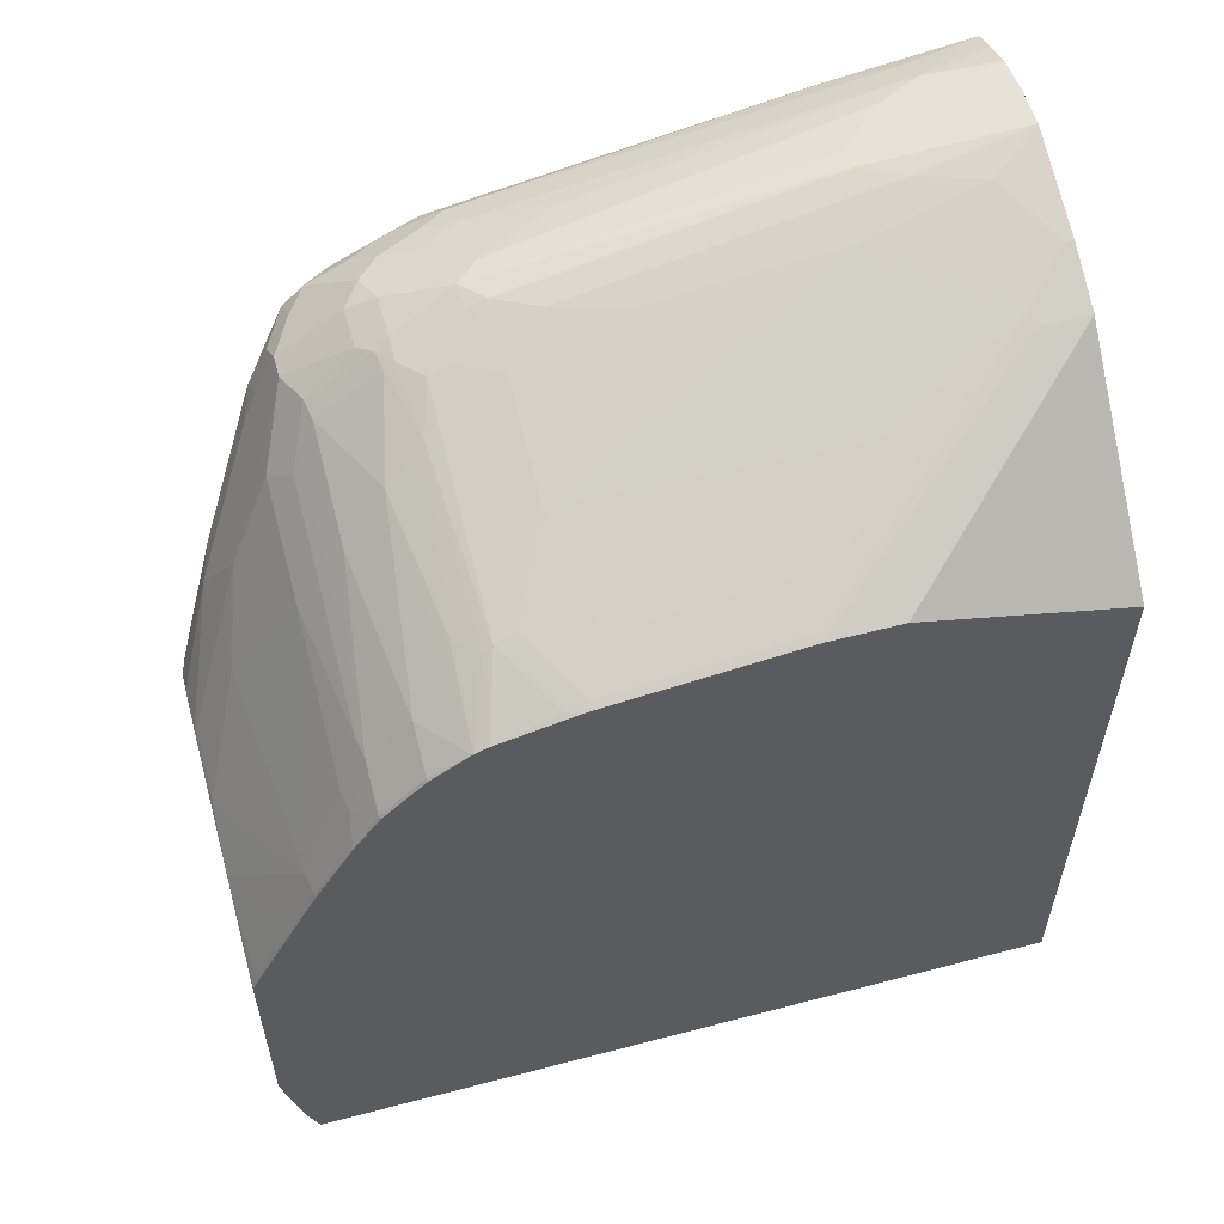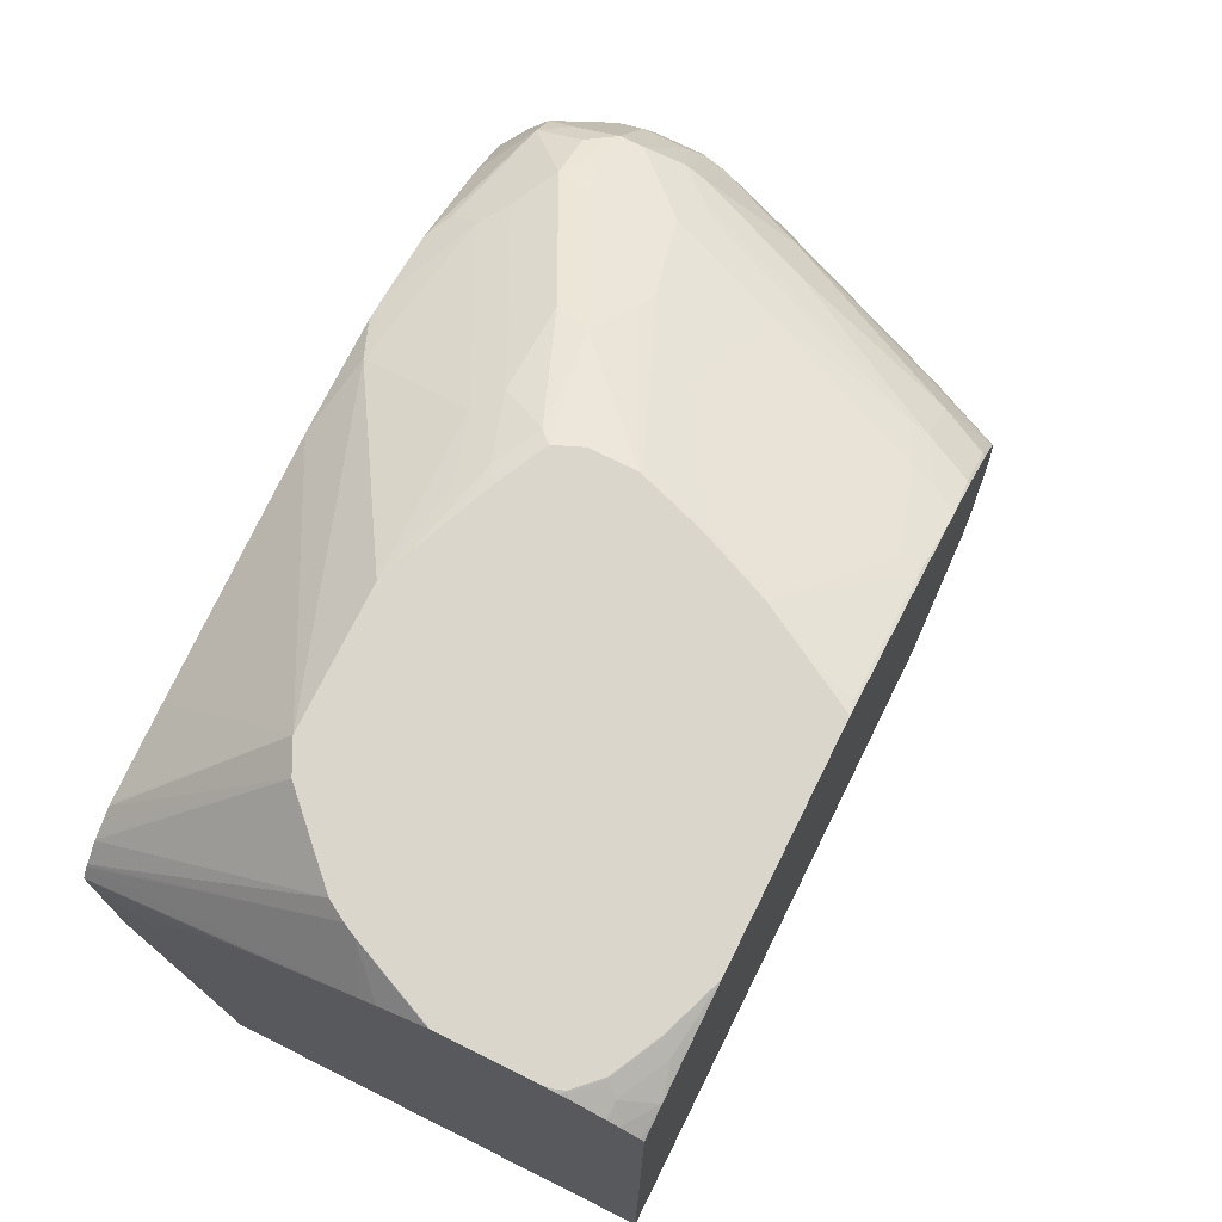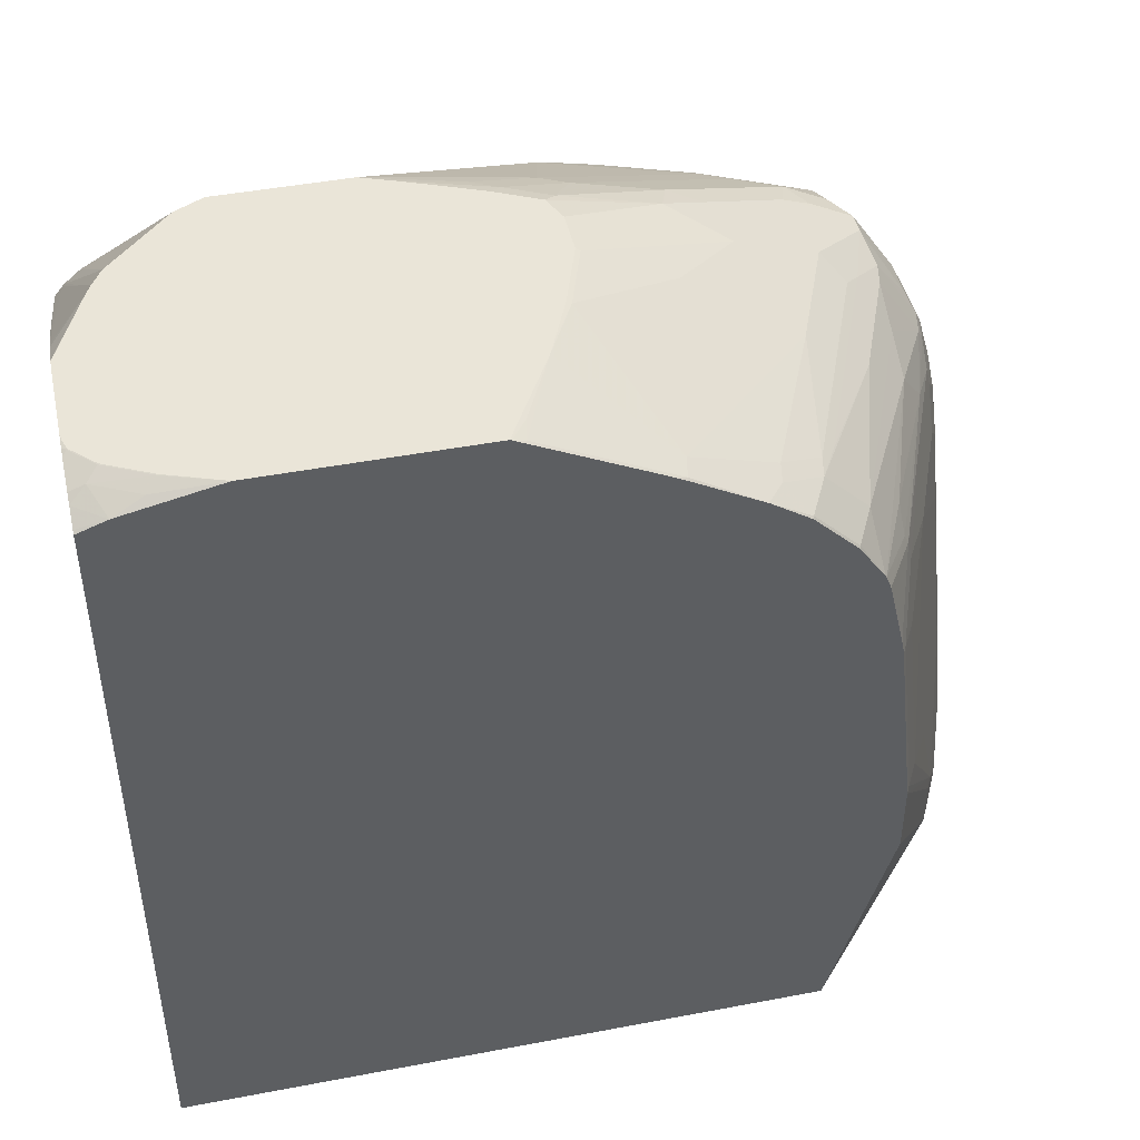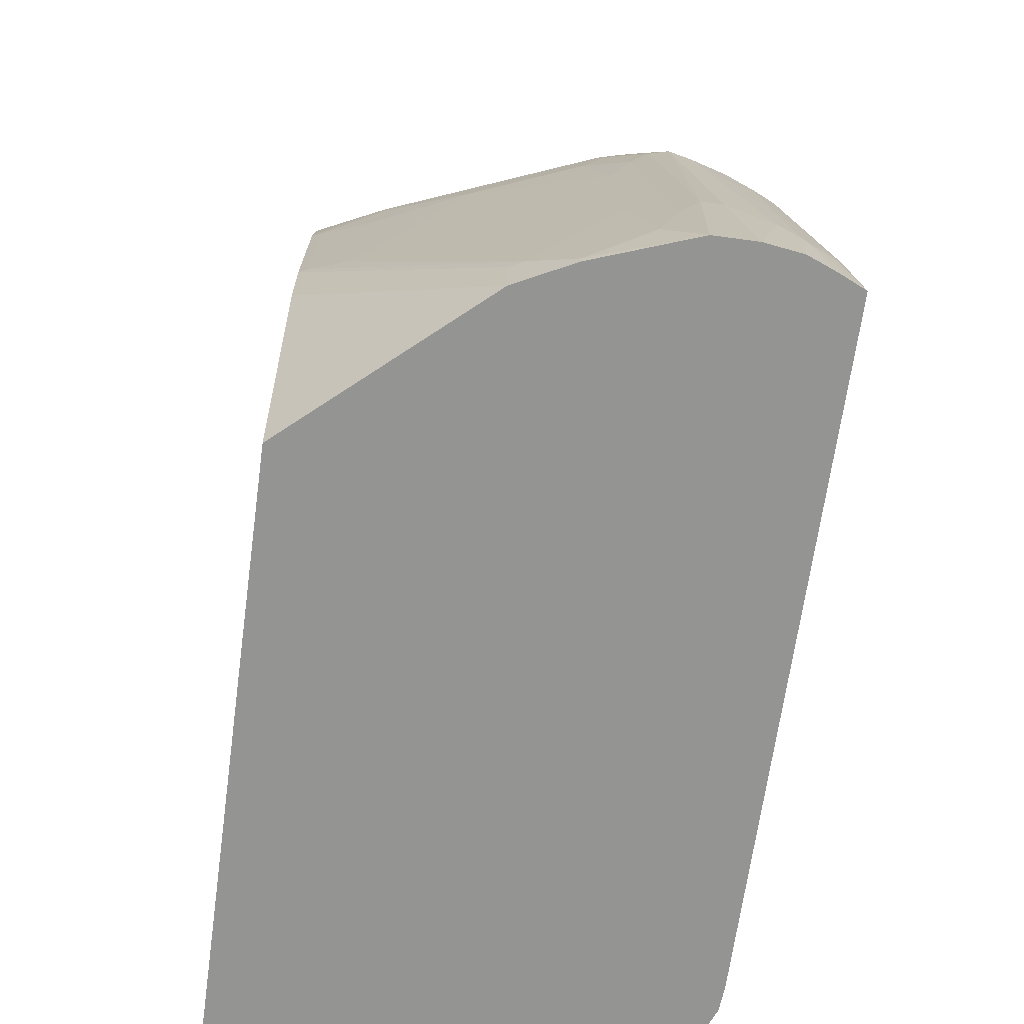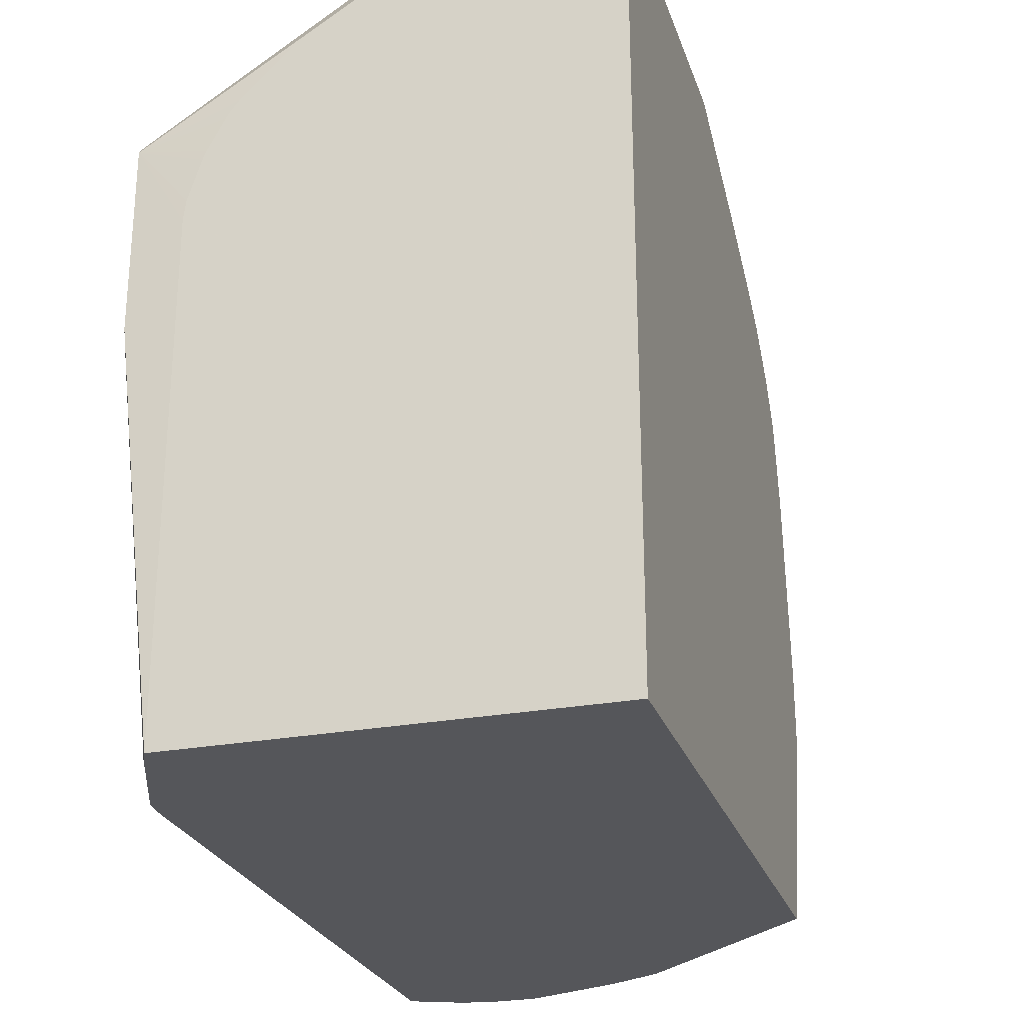
<metadata>
{"format":"obj","ext":"obj","renderer":"f3d","projection":"perspective","resolution":1024,"background":"white","views":[{"elev":56.7,"azim":-105.3,"up":"+Z"},{"elev":73.5,"azim":-153.6,"up":"+Y"},{"elev":45.2,"azim":-102.4,"up":"+Y"},{"elev":-67.0,"azim":-7.8,"up":"+Y"},{"elev":-26.0,"azim":-163.3,"up":"+Y"}]}
</metadata>
<code>
v -0.1485 0.04618 -0.1717
v -0.1485 0.6799 -0.1717
v 0.2069 0.04618 -0.1717
v -0.1485 0.04618 0.3534
v -0.146 0.6818 -0.1717
v -0.1485 0.6886 -0.1485
v 0.2069 0.479 -0.1717
v 0.25 0.3919 -0.1694
v 0.2129 0.04618 -0.1597
v 0.005915 0.04618 0.4908
v -0.1485 0.2241 0.4048
v -0.1322 0.69 -0.1717
v -0.1242 0.6985 -0.1597
v -0.1485 0.7055 -0.07097
v -0.1419 0.6985 -0.1242
v 0.2057 0.4896 -0.1717
v 0.25 0.5516 -0.1694
v 0.25 0.3742 -0.1649
v 0.2484 0.04618 -0.0709
v 0.02487 0.04618 0.5003
v 0.005915 0.08877 0.4908
v -0.1485 0.2839 0.4048
v -0.1242 0.694 -0.1717
v -0.133 0.7052 -0.1153
v -0.1153 0.7052 -0.1508
v -0.1007 0.7028 -0.1717
v -0.1325 0.7055 -0.1148
v -0.1485 0.7055 0.1039
v 0.2048 0.4967 -0.1717
v 0.25 0.5596 -0.1629
v 0.1939 0.5322 -0.1717
v 0.1907 0.5402 -0.1717
v 0.1761 0.5677 -0.1717
v 0.1721 0.5744 -0.1717
v 0.1654 0.5826 -0.1717
v 0.1213 0.6266 -0.1717
v 0.1131 0.6334 -0.1717
v 0.03826 0.68 -0.1717
v 0.25 0.04618 -0.04993
v 0.0532 0.04618 0.5145
v 0.0532 0.05328 0.5145
v 0.01777 0.08877 0.4968
v -0.1419 0.2839 0.4081
v -0.1485 0.4435 0.387
v -0.1148 0.7055 -0.1503
v -0.09754 0.7052 -0.1685
v -0.09438 0.7044 -0.1717
v -0.1485 0.7049 0.1053
v -0.1301 0.7038 0.1183
v -0.07304 0.7055 0.1461
v 0.25 0.5615 -0.1613
v 0.06225 0.7055 -0.1389
v 0.02565 0.6875 -0.1717
v 0.0532 0.7055 -0.1435
v 0.25 0.04618 0.5203
v 0.1366 0.04618 0.5447
v 0.1064 0.08877 0.5322
v 0.0887 0.1952 0.5145
v -0.03548 0.2129 0.4613
v -0.1064 0.2662 0.4258
v -0.1242 0.3549 0.4081
v -0.1419 0.4435 0.3903
v -0.1485 0.4532 0.3852
v -0.09704 0.7055 -0.168
v -0.08869 0.7051 -0.1717
v -0.08869 0.7055 -0.1708
v -0.1485 0.6694 0.1762
v -0.1463 0.7008 0.1154
v -0.1463 0.6653 0.1863
v -0.1463 0.6475 0.2217
v -0.1301 0.6505 0.2247
v -0.02366 0.7038 0.1715
v -0.0574 0.7055 0.1529
v 0.25 0.5735 -0.1471
v 0.07688 0.7055 -0.1301
v -0.009806 0.7052 -0.1717
v -0.01098 0.7055 -0.1717
v 0.25 0.1613 0.5048
v 0.2365 0.1124 0.5204
v 0.2129 0.1065 0.5322
v 0.2285 0.04618 0.5301
v 0.1721 0.04618 0.5447
v 0.1419 0.1774 0.5322
v 0.1242 0.142 0.5322
v 0.0887 0.3549 0.4968
v -0.01773 0.4435 0.4435
v -0.1064 0.4258 0.4081
v -0.1441 0.4613 0.3858
v -0.05323 0.4613 0.4258
v -0.08869 0.479 0.4081
v -0.1485 0.5145 0.3711
v -0.08209 0.7055 -0.1717
v -0.1485 0.6517 0.2116
v -0.1485 0.6467 0.2209
v -0.1485 0.6151 0.2773
v -0.1478 0.615 0.2779
v -0.1123 0.615 0.2956
v 0.01184 0.615 0.3489
v 0.02959 0.6683 0.2602
v 0.03131 0.7055 0.1858
v -0.0219 0.7055 0.1681
v 0.08277 0.6505 0.3134
v 0.02959 0.7038 0.1892
v 0.25 0.5742 -0.1459
v 0.1301 0.7055 -0.07686
v 0.25 0.4629 0.4516
v 0.2365 0.4494 0.4672
v 0.2129 0.4435 0.479
v 0.1952 0.142 0.5322
v 0.2031 0.04618 0.5402
v 0.2058 0.04618 0.5393
v 0.1952 0.3726 0.4968
v 0.1597 0.1774 0.5322
v 0.1419 0.4613 0.4968
v 0.1242 0.4435 0.4968
v 0.1064 0.408 0.4968
v 0.07095 0.4435 0.479
v -0.09091 0.4967 0.4036
v 0.0532 0.4967 0.4613
v -0.09313 0.5056 0.3991
v -0.1485 0.5258 0.3667
v -0.1485 0.6145 0.2783
v -0.1286 0.612 0.2927
v -0.09462 0.5973 0.3311
v 0.1005 0.615 0.3843
v 0.06677 0.7055 0.1858
v 0.0887 0.6565 0.3016
v 0.1005 0.6683 0.2779
v 0.1064 0.6741 0.2661
v 0.25 0.579 -0.1363
v 0.136 0.7055 -0.06501
v 0.25 0.5846 -0.125
v 0.25 0.468 0.4503
v 0.2395 0.4879 0.4524
v 0.2336 0.4642 0.4642
v 0.2218 0.4701 0.4701
v 0.1952 0.479 0.479
v 0.1597 0.4435 0.4968
v 0.1242 0.5145 0.479
v 0.122 0.4613 0.4923
v 0.1567 0.4583 0.4938
v 0.1922 0.4938 0.4761
v 0.1597 0.5145 0.479
v 0.08647 0.4967 0.4745
v 0.0887 0.479 0.479
v 0.04734 0.5086 0.4553
v -0.07538 0.5234 0.3991
v -0.1109 0.5589 0.3637
v -0.1485 0.5267 0.3661
v 0.03108 0.5411 0.4346
v -0.1485 0.5935 0.3096
v -0.1463 0.5943 0.3104
v -0.1109 0.5943 0.3282
v -0.08276 0.5914 0.343
v 0.09459 0.5914 0.4139
v 0.08277 0.5973 0.4021
v 0.1478 0.5914 0.4317
v 0.1064 0.621 0.3726
v 0.08819 0.7055 0.1769
v 0.1242 0.6565 0.3016
v 0.1331 0.6653 0.275
v 0.09755 0.7008 0.1863
v 0.1405 0.7055 -0.05596
v 0.25 0.5851 -0.1227
v 0.1419 0.7055 -0.05316
v 0.2365 0.5027 0.4494
v 0.25 0.5035 0.4325
v 0.2158 0.4997 0.4642
v 0.204 0.5056 0.4701
v 0.1301 0.5382 0.4672
v 0.1183 0.5263 0.4731
v 0.1042 0.5145 0.4745
v 0.1863 0.5234 0.4701
v 0.1744 0.5115 0.4761
v 0.1656 0.5382 0.4672
v 0.102 0.5234 0.4701
v -0.1463 0.5589 0.3459
v 0.0665 0.5589 0.4346
v 0.102 0.5766 0.4346
v 0.01333 0.5766 0.3991
v -0.1485 0.558 0.3451
v 0.1183 0.5795 0.4376
v 0.1656 0.5914 0.4317
v 0.1153 0.7008 0.1508
v 0.1059 0.7055 0.1414
v 0.1597 0.621 0.3726
v 0.1508 0.6475 0.3104
v 0.1331 0.683 0.204
v 0.25 0.5935 -0.05154
v 0.1419 0.7055 0.05329
v 0.2365 0.6268 0.201
v 0.25 0.6113 0.1436
v 0.2218 0.5234 0.4524
v 0.2365 0.5382 0.4317
v 0.25 0.5358 0.4116
v 0.1804 0.5352 0.4642
v 0.2218 0.5589 0.4346
v 0.201 0.5736 0.4317
v 0.2218 0.5766 0.4169
v 0.1863 0.5943 0.4169
v 0.1863 0.612 0.3814
v 0.1656 0.6091 0.3962
v 0.1478 0.6801 0.1834
v 0.1301 0.6978 0.1301
v 0.1321 0.7055 0.07896
v 0.1165 0.7055 0.1165
v 0.1508 0.6653 0.2395
v 0.204 0.612 0.3459
v 0.2188 0.6091 0.3252
v 0.25 0.6068 0.252
v 0.25 0.6113 0.2322
v 0.2365 0.5559 0.4139
v 0.25 0.5567 0.3793
v 0.2365 0.5914 0.343
v 0.2188 0.5914 0.3785
v 0.2158 0.5884 0.3933
v 0.25 0.5922 0.3083
v 0.1981 0.6062 0.3755
v 0.2158 0.6062 0.34
v 0.2395 0.5943 0.3282
f 122 152 123
f 119 145 144
f 119 144 146
f 120 147 121
f 120 146 147
f 121 147 150
f 121 150 148
f 123 152 153
f 122 151 152
f 121 148 149
f 118 146 120
f 115 140 144
f 117 145 119
f 115 117 116
f 115 145 117
f 115 144 145
f 114 143 139
f 114 142 143
f 114 141 142
f 114 138 141
f 124 153 154
f 114 172 140
f 114 140 115
f 118 119 146
f 124 154 155
f 132 163 165
f 124 156 125
f 139 143 175
f 114 139 172
f 138 142 141
f 137 142 138
f 137 169 142
f 136 169 137
f 135 166 168
f 133 194 166
f 133 167 194
f 133 166 134
f 132 165 164
f 124 155 156
f 131 163 132
f 129 161 162
f 129 160 161
f 127 183 160
f 127 157 183
f 127 158 157
f 127 129 128
f 127 160 129
f 126 129 159
f 125 157 158
f 125 155 157
f 125 156 155
f 129 162 159
f 112 137 138
f 90 119 118
f 109 138 114
f 96 122 123
f 95 122 96
f 91 118 120
f 91 120 121
f 89 119 90
f 89 117 119
f 88 118 91
f 86 117 89
f 86 89 87
f 85 117 86
f 85 116 117
f 84 116 85
f 84 115 116
f 80 110 111
f 83 113 114
f 83 115 84
f 83 114 115
f 82 109 113
f 82 110 109
f 80 112 109
f 80 108 112
f 80 111 81
f 139 175 170
f 96 123 97
f 97 123 153
f 97 153 124
f 97 124 98
f 109 112 138
f 108 137 112
f 108 136 137
f 107 136 108
f 107 169 136
f 107 168 169
f 107 135 168
f 107 166 135
f 107 134 166
f 107 133 134
f 106 133 107
f 109 114 113
f 105 132 130
f 104 105 130
f 102 158 127
f 102 125 158
f 100 129 126
f 100 128 129
f 100 127 128
f 100 102 127
f 100 103 102
f 98 124 125
f 98 102 99
f 98 125 102
f 105 131 132
f 139 170 171
f 203 208 209
f 140 172 144
f 191 203 209
f 190 203 191
f 190 204 203
f 190 205 204
f 188 207 203
f 187 208 207
f 187 201 208
f 186 201 187
f 186 202 201
f 184 188 203
f 184 206 185
f 184 205 206
f 184 204 205
f 184 203 204
f 183 202 186
f 183 201 202
f 183 200 201
f 183 199 200
f 183 198 199
f 183 197 198
f 183 196 197
f 176 179 178
f 175 196 183
f 191 209 210
f 191 210 211
f 191 211 192
f 194 195 212
f 80 109 110
f 214 217 220
f 214 218 215
f 214 219 218
f 210 220 217
f 209 214 220
f 209 219 214
f 209 220 210
f 208 219 209
f 203 207 208
f 201 219 208
f 173 197 196
f 201 218 219
f 199 213 217
f 199 212 213
f 199 201 200
f 199 218 201
f 199 216 218
f 199 215 216
f 199 214 215
f 197 199 198
f 197 212 199
f 195 213 212
f 194 212 197
f 199 217 214
f 139 171 172
f 173 196 175
f 171 182 179
f 154 179 155
f 154 180 179
f 153 180 154
f 151 177 152
f 151 181 177
f 150 176 178
f 149 177 181
f 148 152 177
f 148 153 152
f 148 180 153
f 148 179 180
f 148 178 179
f 148 150 178
f 148 177 149
f 146 150 147
f 146 176 150
f 146 172 176
f 144 172 146
f 143 173 175
f 143 174 173
f 142 174 143
f 142 173 174
f 142 169 173
f 215 218 216
f 155 179 182
f 155 182 157
f 157 182 170
f 171 176 172
f 170 182 171
f 169 197 173
f 169 193 197
f 168 193 169
f 167 195 194
f 166 197 193
f 166 194 197
f 166 193 168
f 165 192 189
f 165 191 192
f 171 179 176
f 165 190 191
f 162 188 184
f 161 188 162
f 161 207 188
f 161 187 207
f 160 187 161
f 160 186 187
f 160 183 186
f 159 162 184
f 159 184 185
f 157 175 183
f 157 170 175
f 164 165 189
f 79 108 80
f 8 78 55
f 78 107 79
f 8 213 195
f 8 217 213
f 8 210 217
f 8 211 210
f 8 192 211
f 8 189 192
f 8 164 189
f 8 132 164
f 8 130 132
f 8 104 130
f 8 74 104
f 8 51 74
f 8 30 51
f 8 17 30
f 7 16 17
f 6 15 13
f 6 14 15
f 6 13 12
f 5 6 12
f 4 10 11
f 3 8 9
f 3 17 8
f 3 7 17
f 8 195 167
f 2 6 5
f 8 167 133
f 8 106 78
f 14 206 205
f 14 185 206
f 14 159 185
f 14 126 159
f 14 100 126
f 14 101 100
f 14 73 101
f 14 50 73
f 14 28 50
f 14 24 15
f 14 27 24
f 13 26 23
f 13 25 26
f 13 24 25
f 13 15 24
f 12 13 23
f 10 22 11
f 10 21 22
f 10 20 21
f 9 18 19
f 8 18 9
f 8 39 18
f 8 55 39
f 8 133 106
f 1 6 2
f 1 14 6
f 1 28 14
f 1 7 3
f 1 16 7
f 1 29 16
f 1 31 29
f 1 32 31
f 1 33 32
f 1 34 33
f 1 35 34
f 1 36 35
f 1 37 36
f 1 38 37
f 1 53 38
f 1 76 53
f 1 77 76
f 1 92 77
f 1 65 92
f 1 47 65
f 1 26 47
f 1 23 26
f 1 12 23
f 1 5 12
f 1 2 5
f 79 107 108
f 1 3 9
f 1 9 19
f 1 19 39
f 1 39 55
f 1 48 28
f 1 93 67
f 1 94 93
f 1 95 94
f 1 122 95
f 1 151 122
f 1 181 151
f 1 149 181
f 1 121 149
f 1 91 121
f 1 63 91
f 14 205 190
f 1 44 63
f 1 11 22
f 1 4 11
f 1 10 4
f 1 20 10
f 1 40 20
f 1 56 40
f 1 82 56
f 1 110 82
f 1 111 110
f 1 81 111
f 1 55 81
f 1 22 44
f 14 190 165
f 1 67 48
f 14 163 131
f 59 86 60
f 58 86 59
f 58 85 86
f 58 84 85
f 57 84 58
f 56 84 57
f 56 83 84
f 56 113 83
f 56 82 113
f 55 80 81
f 55 79 80
f 55 78 79
f 54 76 77
f 53 76 54
f 51 75 74
f 51 52 75
f 50 72 73
f 50 71 72
f 50 70 71
f 50 69 70
f 50 68 69
f 49 68 50
f 48 68 49
f 60 86 87
f 60 87 61
f 62 88 63
f 62 87 89
f 78 106 107
f 14 165 163
f 74 105 104
f 74 75 105
f 72 103 100
f 72 102 103
f 72 99 102
f 72 101 73
f 72 100 101
f 71 99 72
f 71 98 99
f 48 69 68
f 71 97 98
f 70 96 71
f 70 95 96
f 70 94 95
f 70 93 94
f 67 70 69
f 67 93 70
f 65 66 92
f 63 88 91
f 62 118 88
f 62 90 118
f 62 89 90
f 71 96 97
f 48 67 69
f 61 87 62
f 47 64 66
f 20 42 21
f 20 41 42
f 20 40 41
f 18 39 19
f 17 38 30
f 17 37 38
f 17 36 37
f 17 35 36
f 17 34 35
f 17 32 33
f 17 31 32
f 21 42 22
f 17 29 31
f 14 45 27
f 14 64 45
f 14 66 64
f 14 92 66
f 14 77 92
f 14 54 77
f 14 52 54
f 14 75 52
f 47 66 65
f 14 105 75
f 14 131 105
f 16 29 17
f 22 43 62
f 17 33 34
f 22 62 44
f 46 64 47
f 44 62 63
f 43 60 61
f 43 61 62
f 42 60 43
f 42 59 60
f 42 58 59
f 41 57 58
f 41 56 57
f 40 56 41
f 38 54 52
f 38 53 54
f 41 58 42
f 30 38 52
f 28 49 50
f 28 48 49
f 26 46 47
f 25 46 26
f 25 64 46
f 25 45 64
f 24 45 25
f 22 42 43
f 30 52 51
f 24 27 45

</code>
